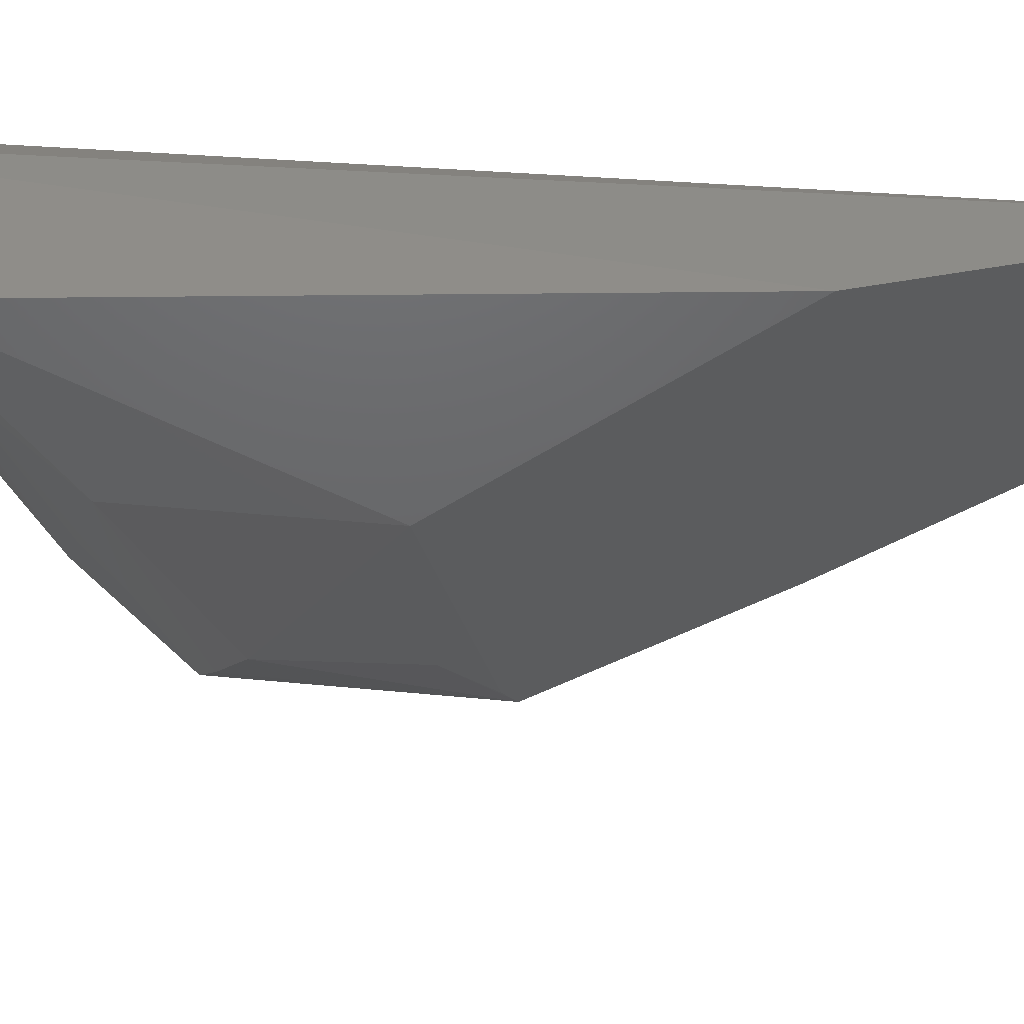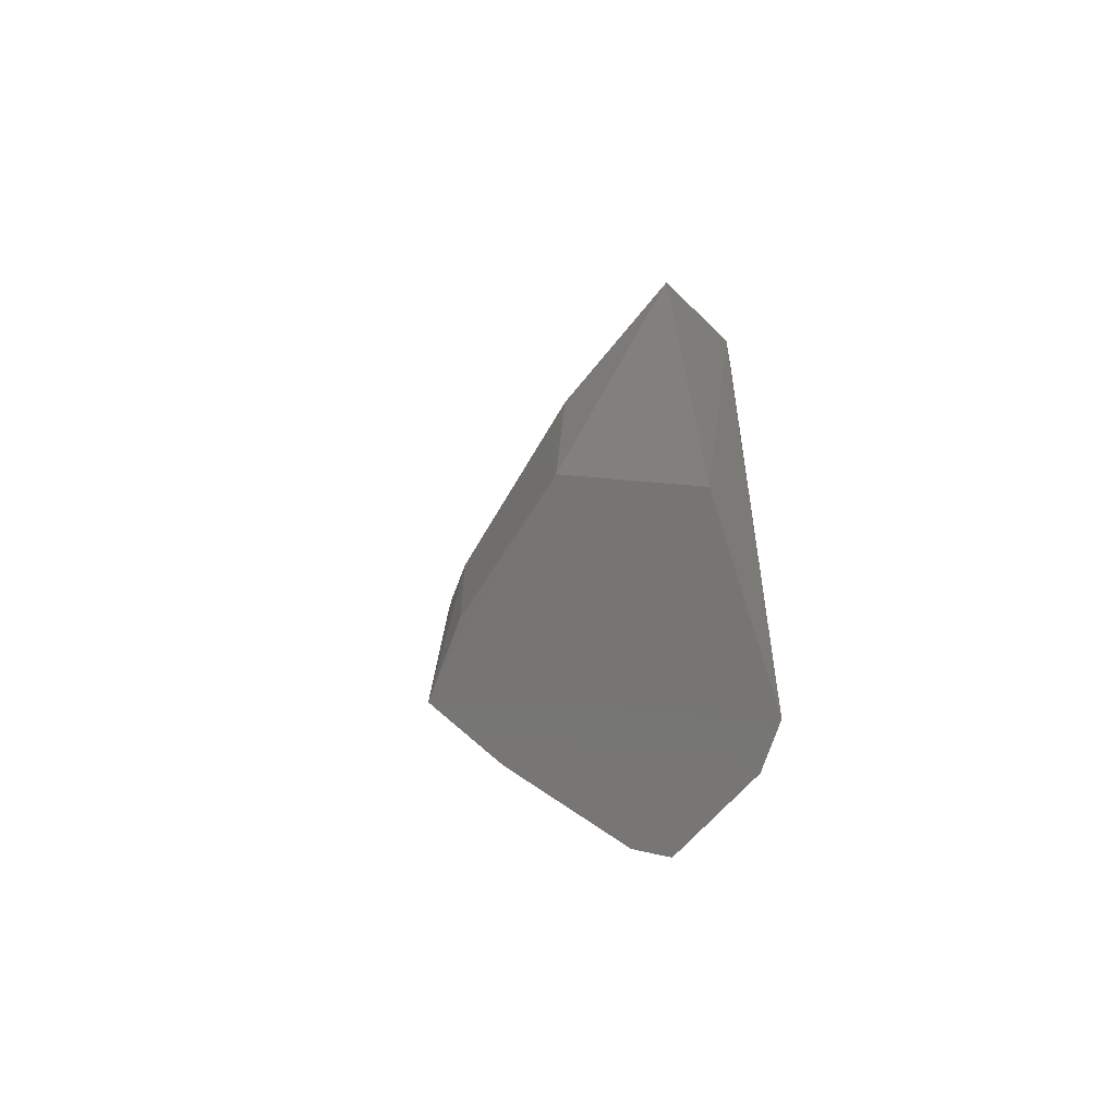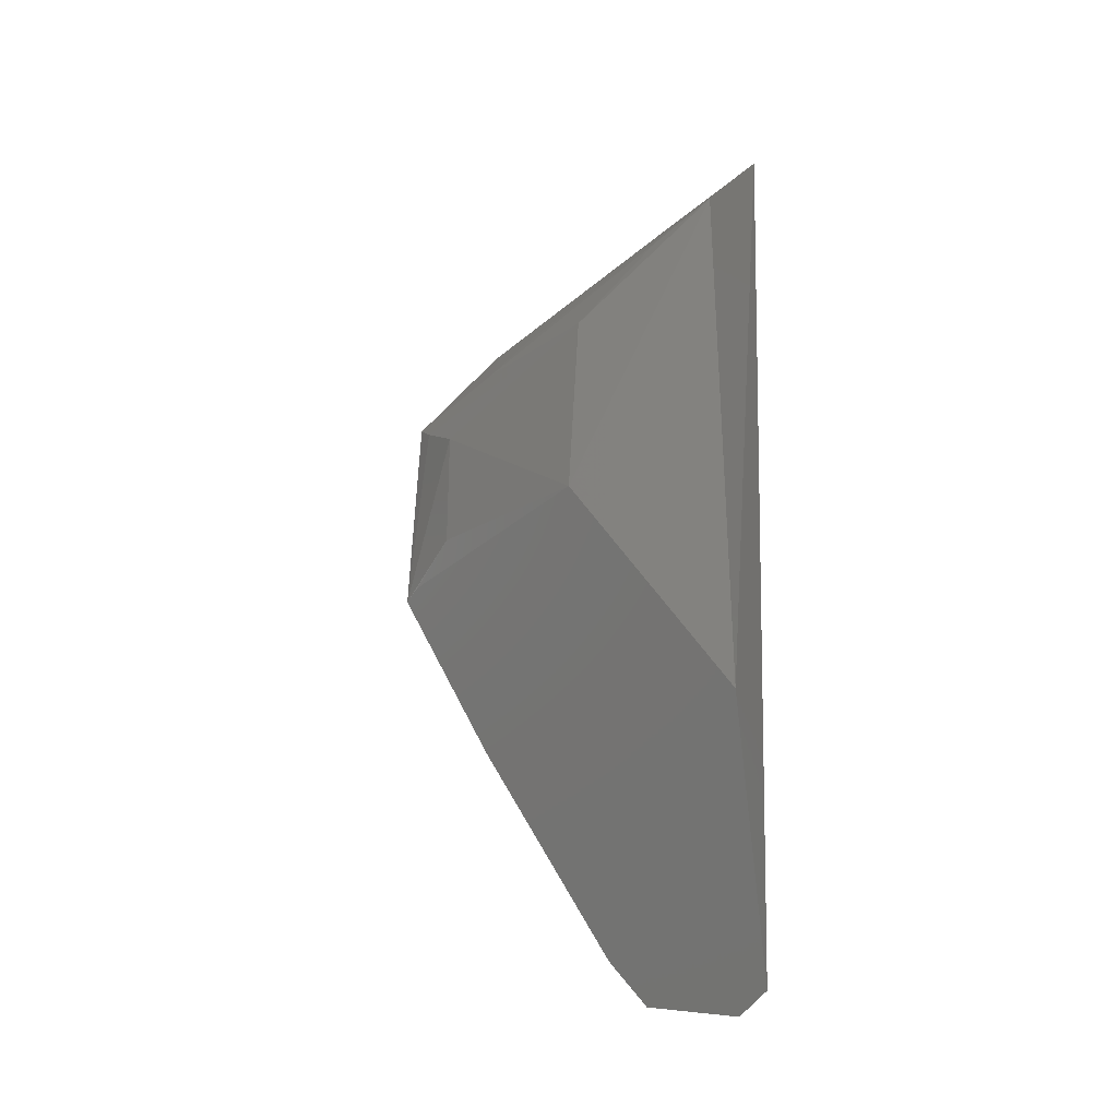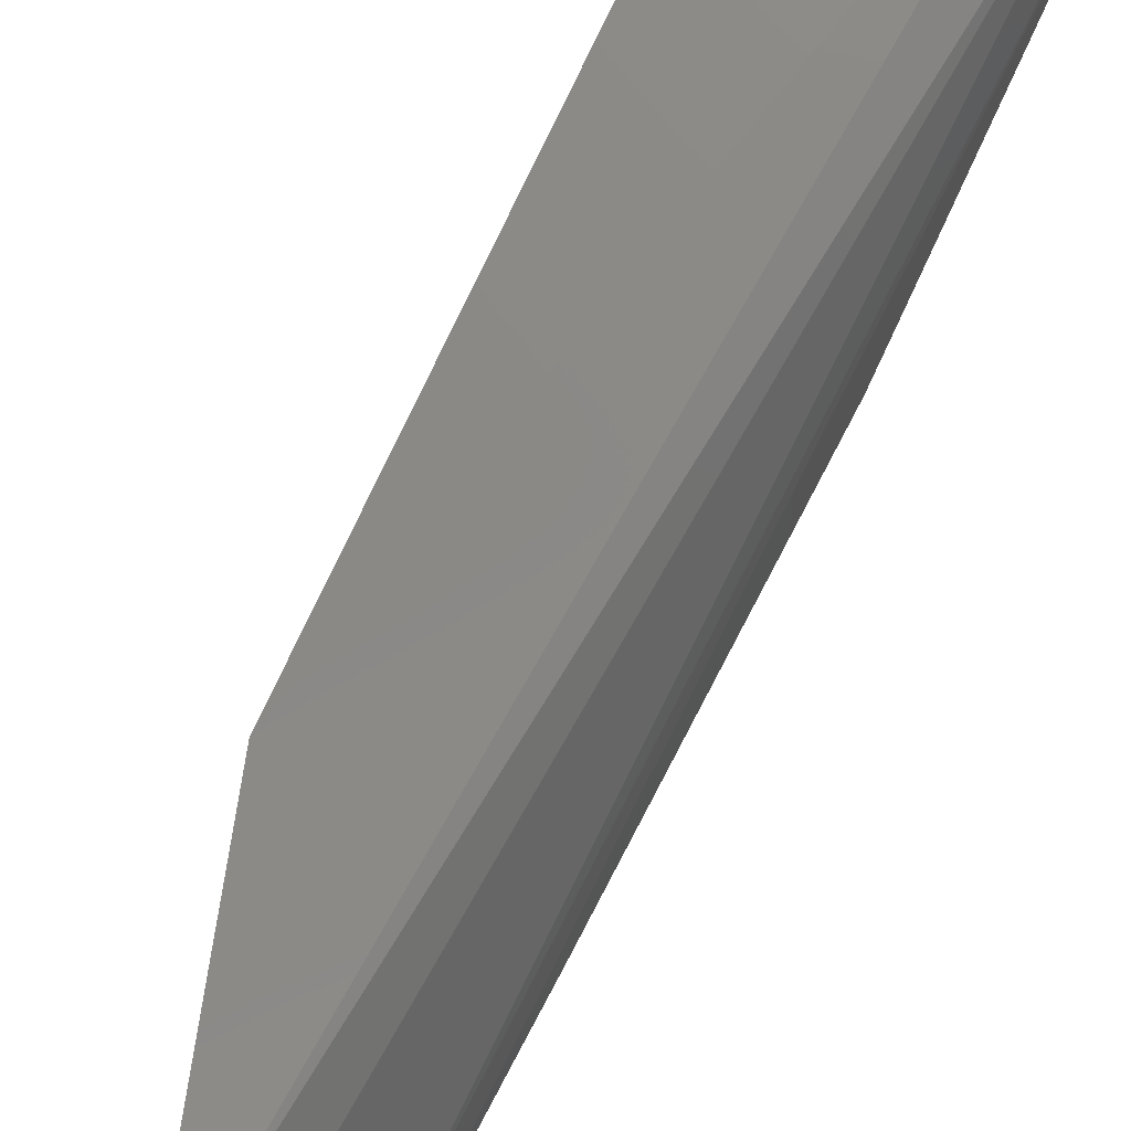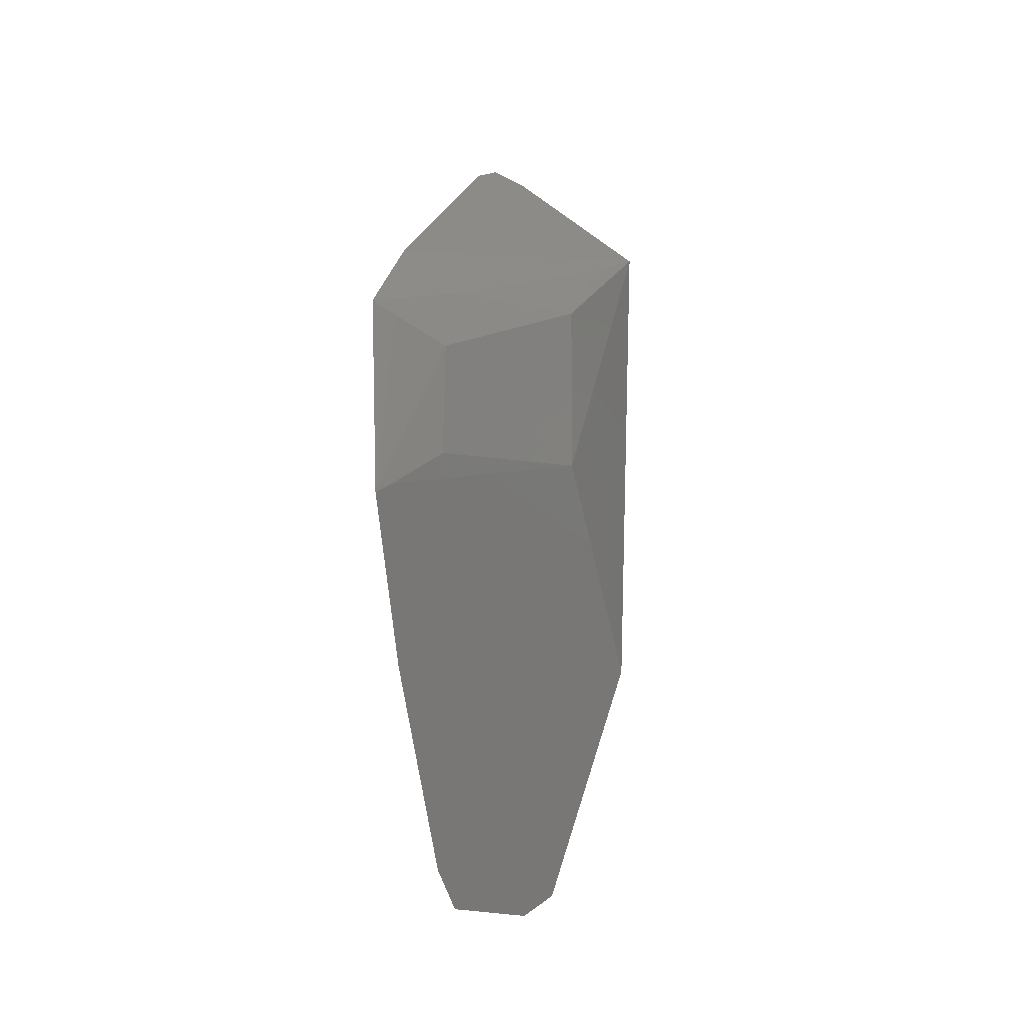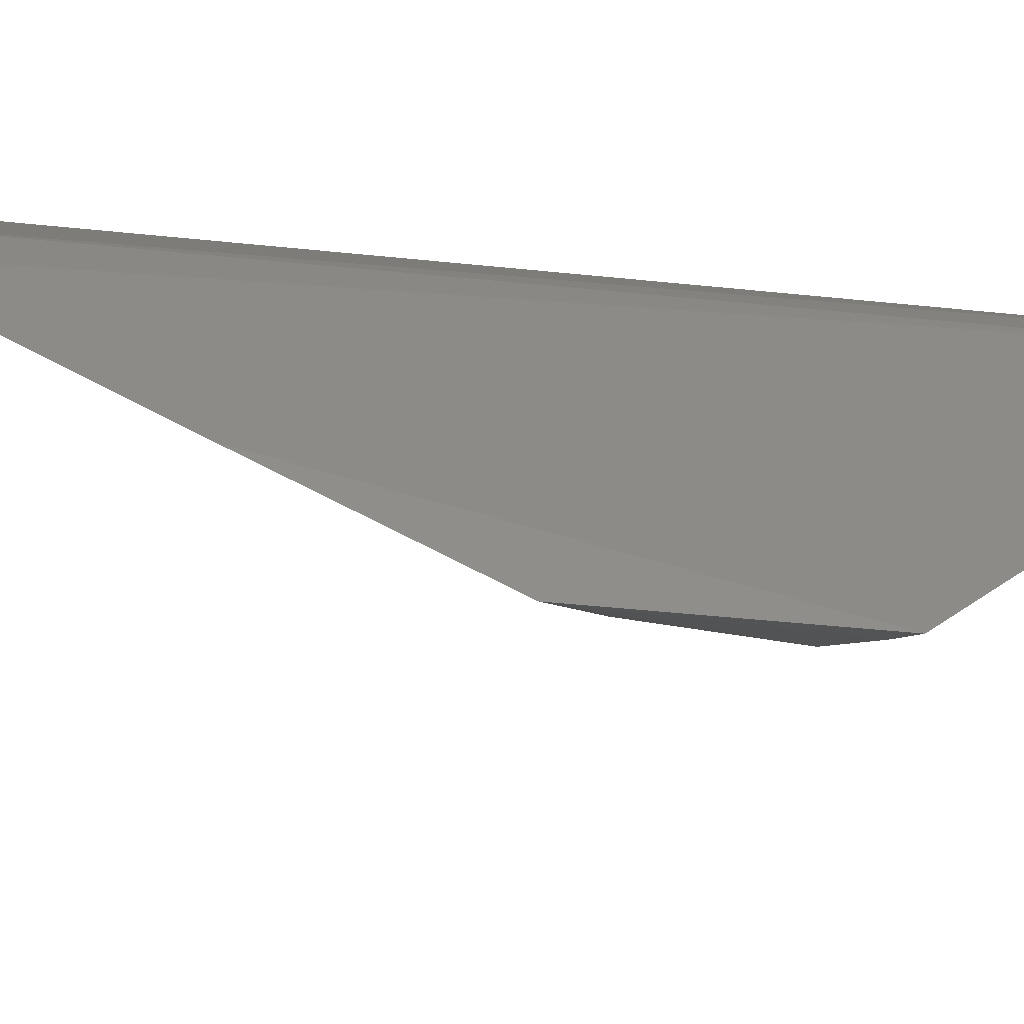
<metadata>
{"format":"stl","ext":"stl","renderer":"f3d","projection":"perspective","resolution":1024,"background":"white","views":[{"elev":35.6,"azim":92.3,"up":"+Y"},{"elev":-61.6,"azim":119.7,"up":"+Z"},{"elev":-18.2,"azim":109.9,"up":"+Z"},{"elev":79.5,"azim":-152.8,"up":"+Y"},{"elev":-7.0,"azim":16.8,"up":"+Z"},{"elev":-56.5,"azim":-99.9,"up":"+Y"}]}
</metadata>
<code>
# stl→obj: 24 verts, 44 faces
v 24.48 17.92 11.85
v 25.38 17.98 0.4261
v 25.06 17.55 0.1612
v 24.89 18.06 11.64
v 26.48 17.99 3.814
v 26.69 17.89 10.2
v 26.29 15.84 6.696
v 24.42 16.2 0.3704
v 24.46 12.8 5.995
v 24.36 13.98 3.773
v 24.35 12.91 8.573
v 24.34 15.68 0.9607
v 25.86 17.05 10.31
v 24.35 14.06 9.543
v 24.35 17.47 11.67
v 24.59 13.13 8.406
v 25.11 13.67 8.072
v 25.08 13.65 6.606
v 26.25 15.96 8.956
v 24.71 14.23 9.327
v 25.22 14.83 9.28
v 24.61 13.01 6.127
v 26.37 17.06 9.869
v 25.11 14.29 8.946
f 1 2 3
f 4 2 1
f 5 4 6
f 5 2 4
f 5 7 2
f 5 6 7
f 8 1 3
f 8 3 2
f 8 7 9
f 8 2 7
f 10 9 11
f 10 11 12
f 10 8 9
f 10 12 8
f 13 4 1
f 13 14 6
f 13 6 4
f 15 12 11
f 15 11 14
f 15 8 12
f 15 1 8
f 15 13 1
f 15 14 13
f 16 11 9
f 16 9 17
f 18 17 9
f 18 7 17
f 19 17 7
f 19 7 6
f 19 16 17
f 20 21 14
f 20 14 11
f 22 18 9
f 22 9 7
f 22 7 18
f 23 19 6
f 23 6 14
f 23 14 21
f 24 11 16
f 24 16 19
f 24 20 11
f 24 21 20
f 24 23 21
f 24 19 23

</code>
